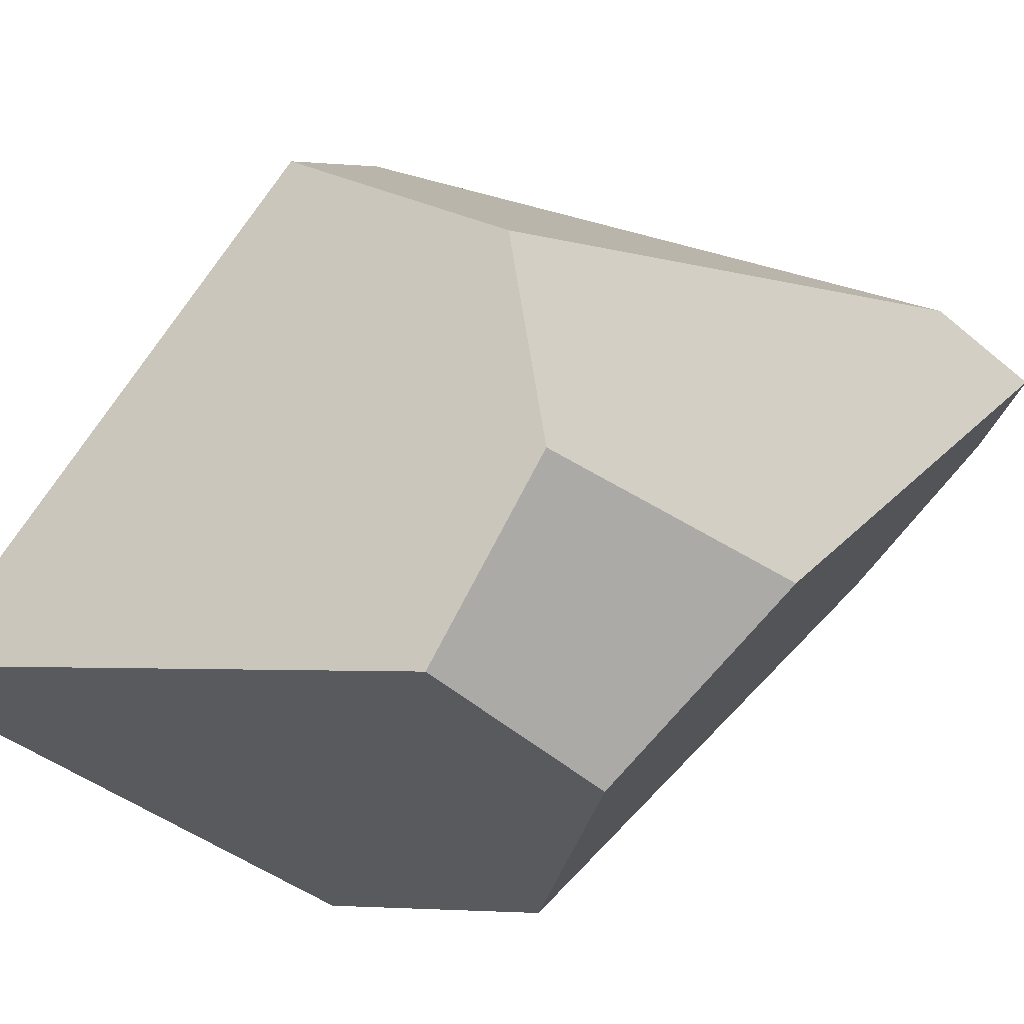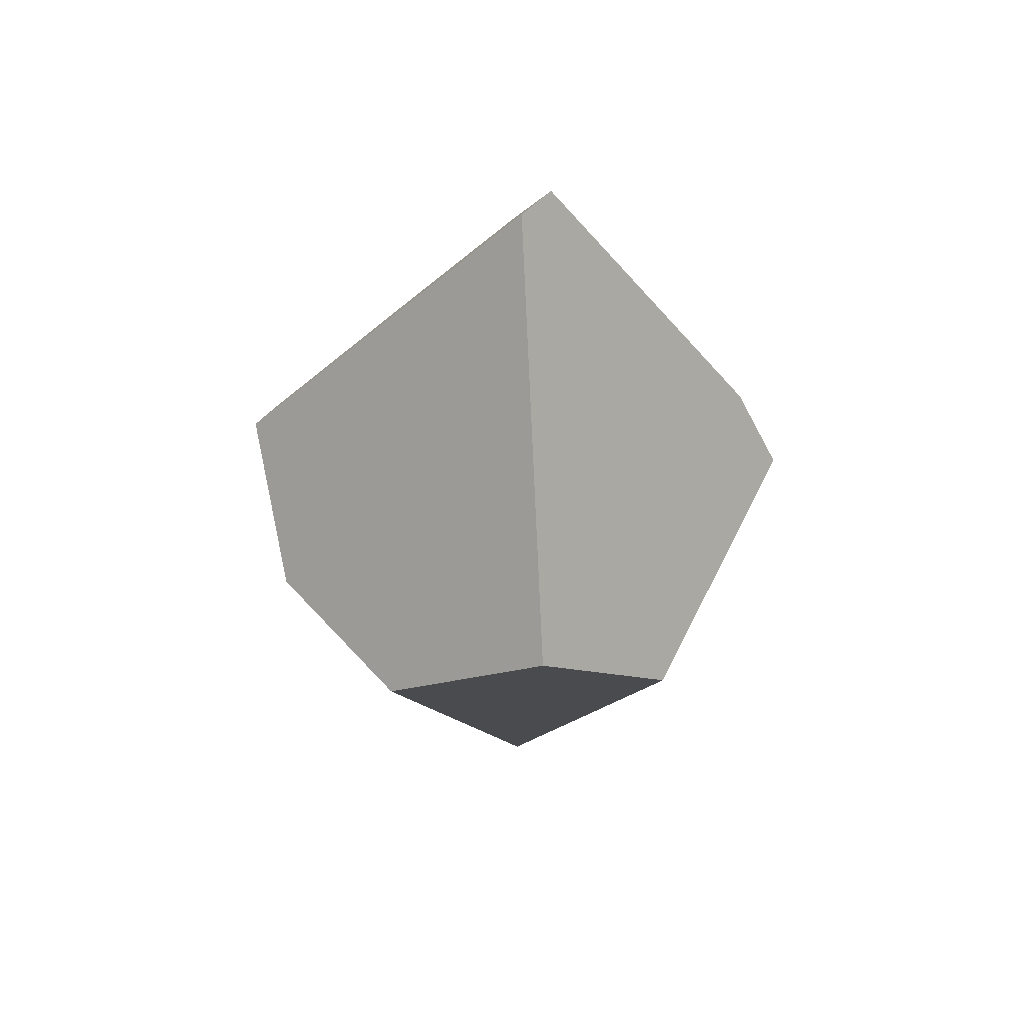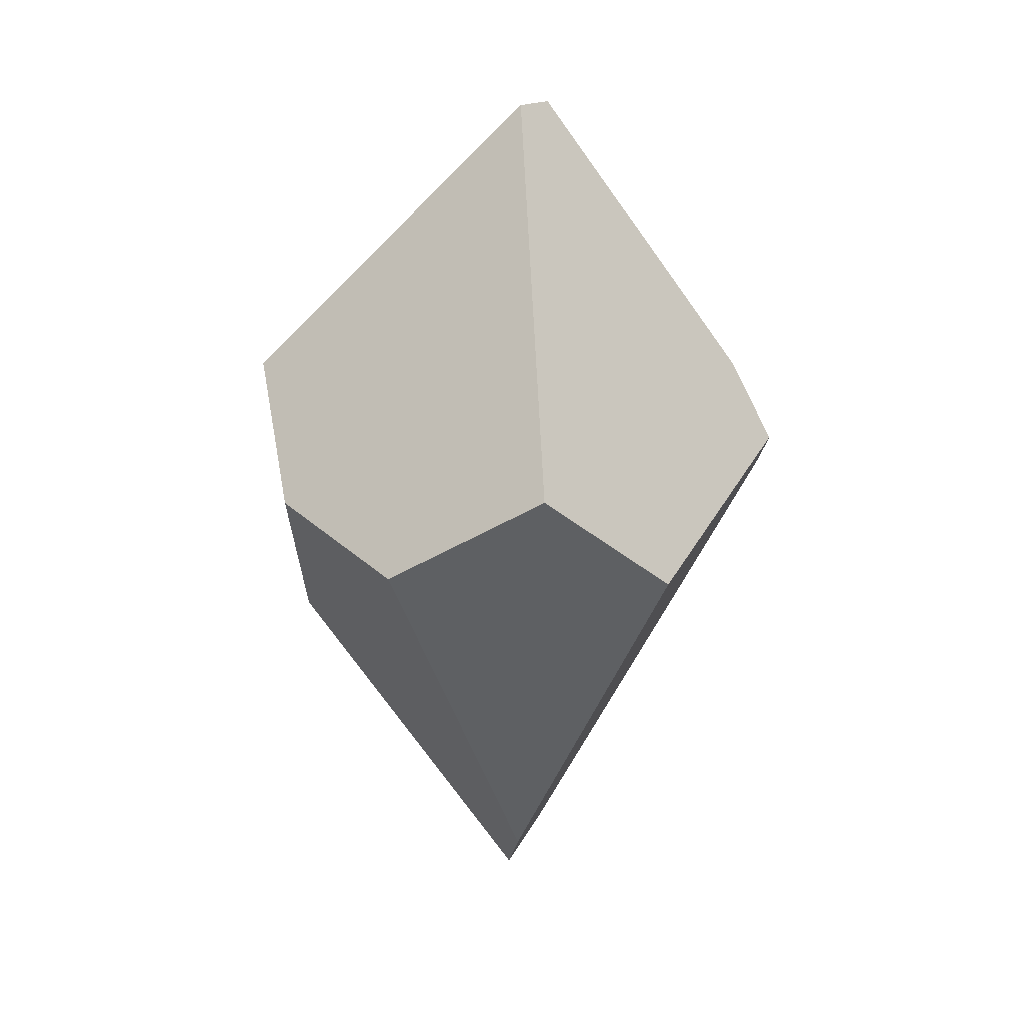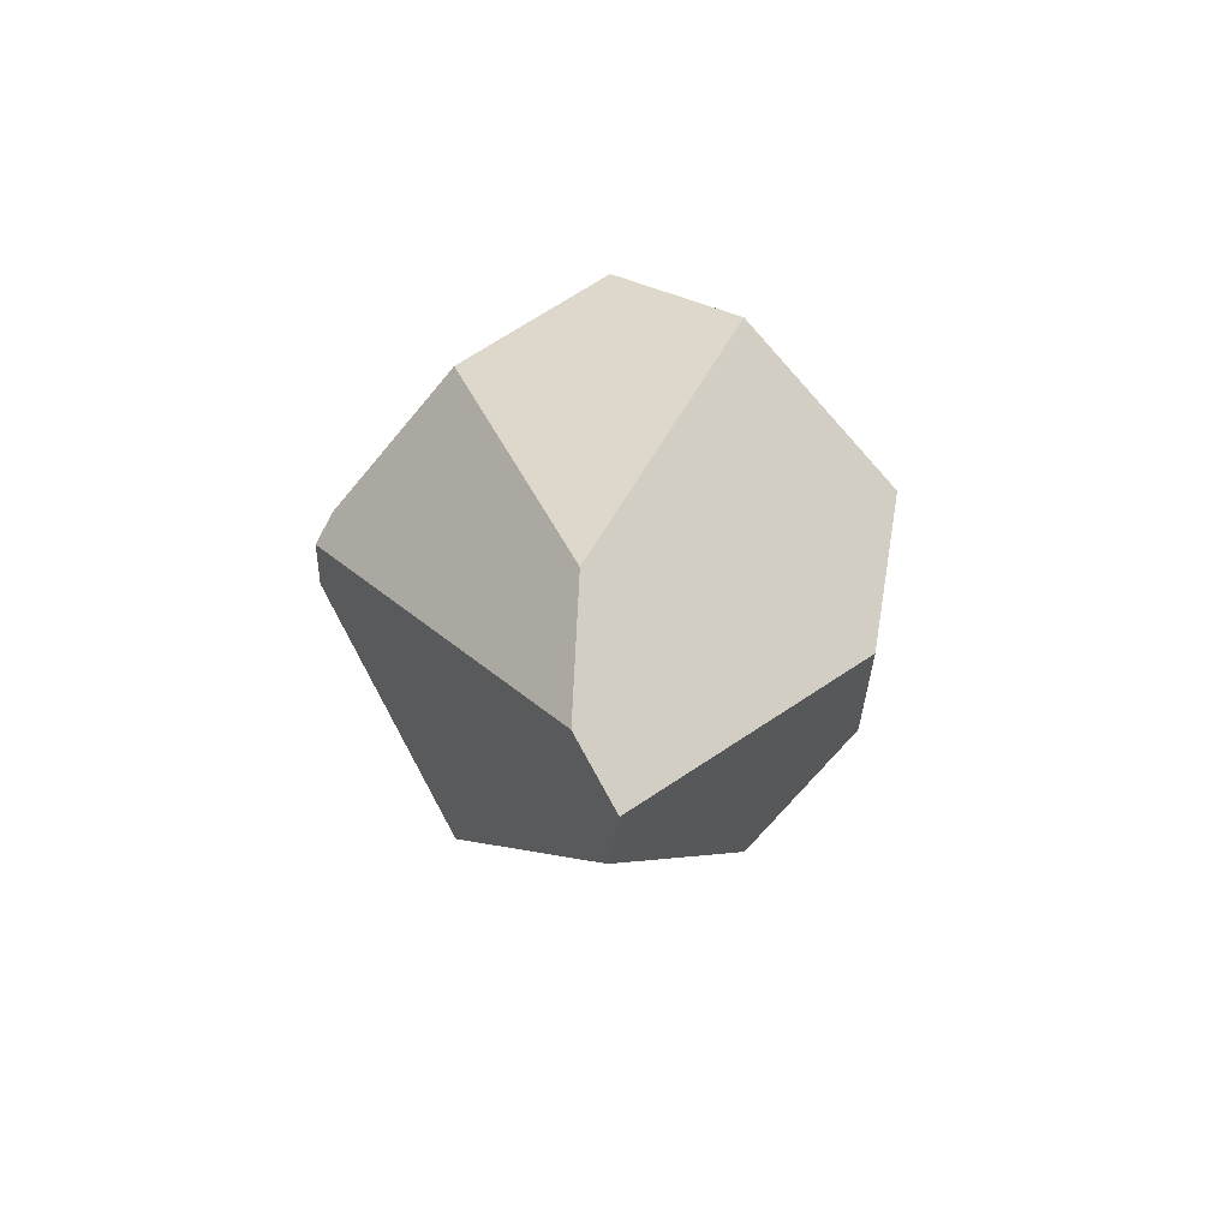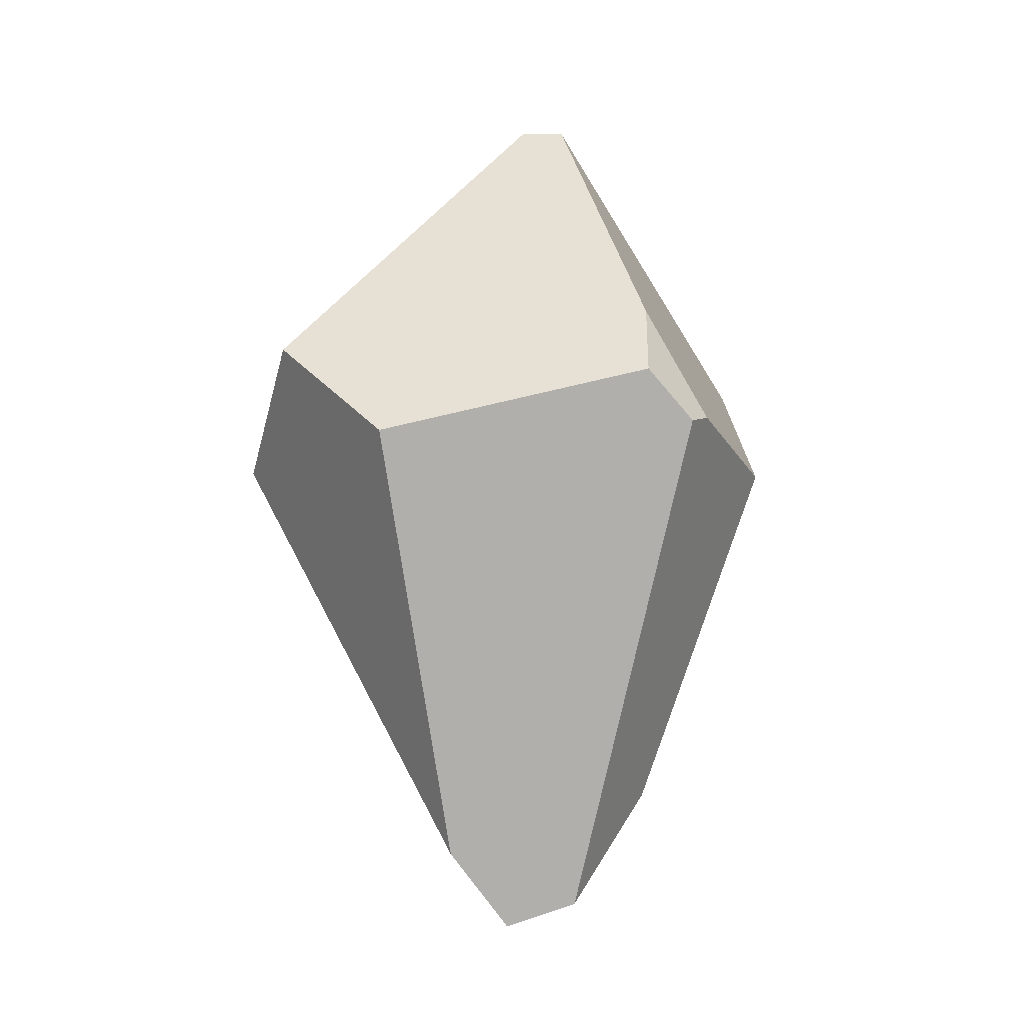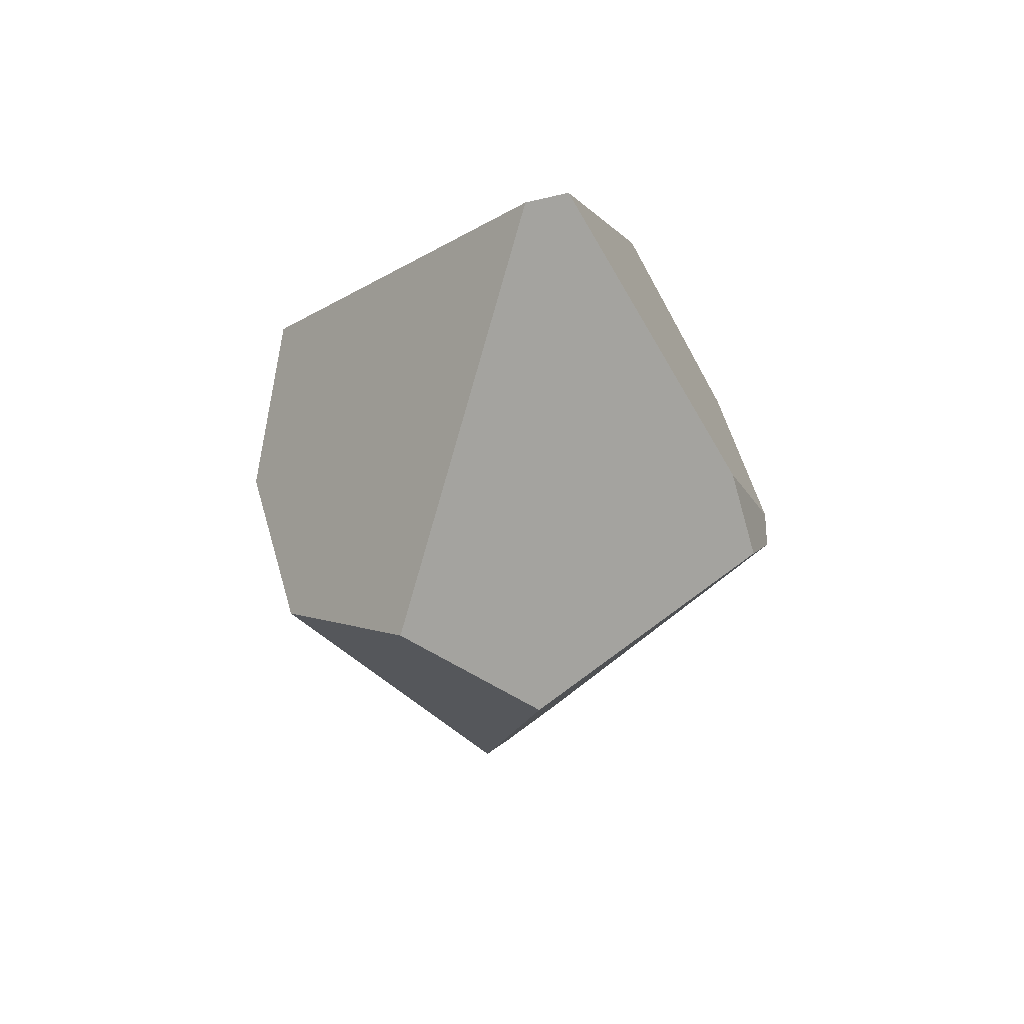
<metadata>
{"format":"obj","ext":"obj","renderer":"f3d","projection":"perspective","resolution":1024,"background":"white","views":[{"elev":31.3,"azim":64.6,"up":"+Y"},{"elev":53.0,"azim":-170.5,"up":"+Z"},{"elev":23.4,"azim":-170.7,"up":"+Z"},{"elev":-70.8,"azim":10.1,"up":"+Z"},{"elev":-14.1,"azim":-108.8,"up":"+Z"},{"elev":50.2,"azim":-142.5,"up":"+Z"}]}
</metadata>
<code>
v -3.414 0.5057 0.2124
v -3.249 0.4435 0.4979
v -2.426 0.6502 1.547
v -3.103 1.443 -0.02593
v -2.682 1.717 0.3863
v -2.506 0.5077 1.534
v -3.294 0.2215 0.08458
v -2.233 -0.3339 0.5247
v -2.779 -0.22 0.02261
v -1.804 -0.1967 0.09659
v -1.57 0.8284 -0.5122
v -1.384 0.4965 0.121
v -2.481 0.4636 -1.674
v -2.389 0.7078 -1.759
v -2.404 0.1429 -1.233
v -2.468 0.9627 -1.495
v -2.11 1.701 0.03981
v -1.64 1.36 0.163
v -1.458 0.9408 0.5671
v -3.369 0.3134 0.04409
f 1 2 3
f 3 4 1
f 5 4 3
f 3 2 6
f 6 2 7
f 7 8 6
f 9 8 7
f 10 11 12
f 10 13 14
f 14 11 10
f 15 13 10
f 10 8 9
f 9 15 10
f 14 16 17
f 17 11 14
f 18 11 17
f 17 4 5
f 17 16 4
f 6 8 19
f 19 3 6
f 19 10 12
f 8 10 19
f 5 3 19
f 18 17 19
f 19 17 5
f 12 11 19
f 19 11 18
f 1 4 20
f 20 16 14
f 4 16 20
f 14 13 20
f 20 13 15
f 9 7 20
f 20 15 9
f 20 2 1
f 20 7 2

</code>
